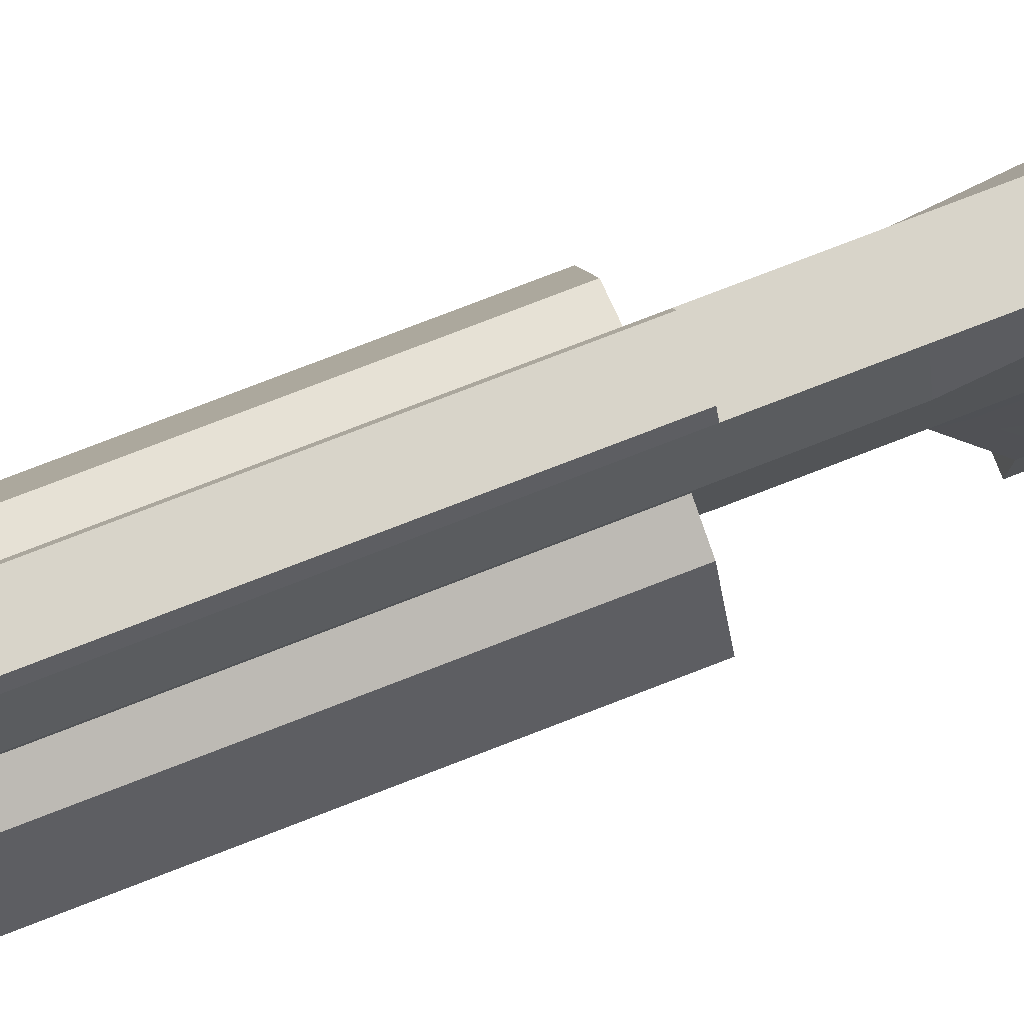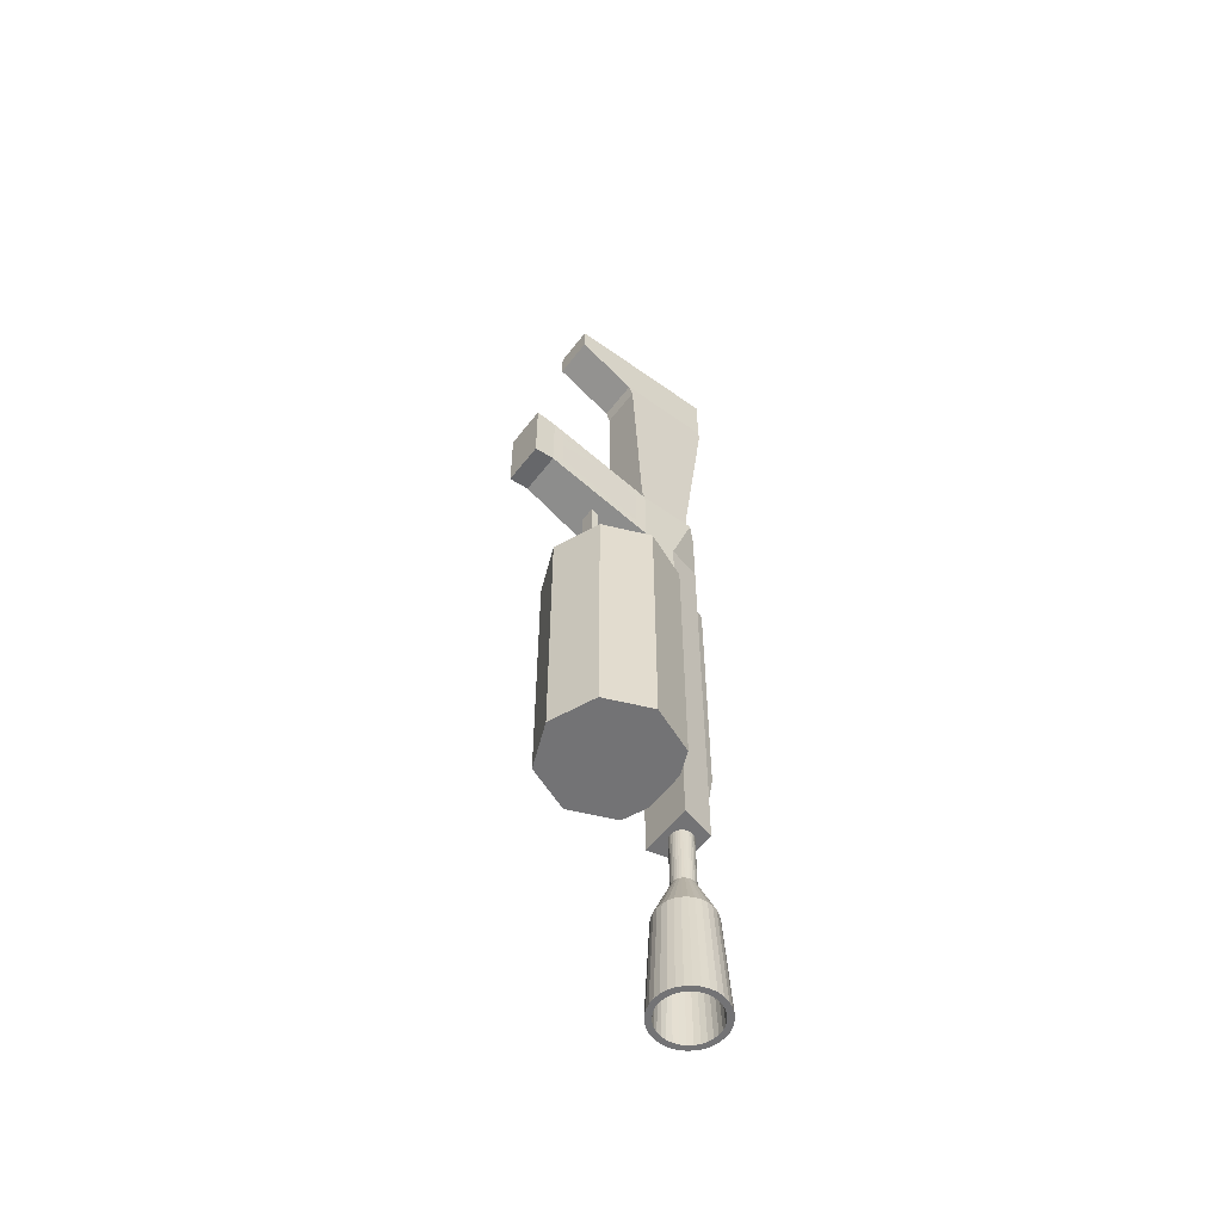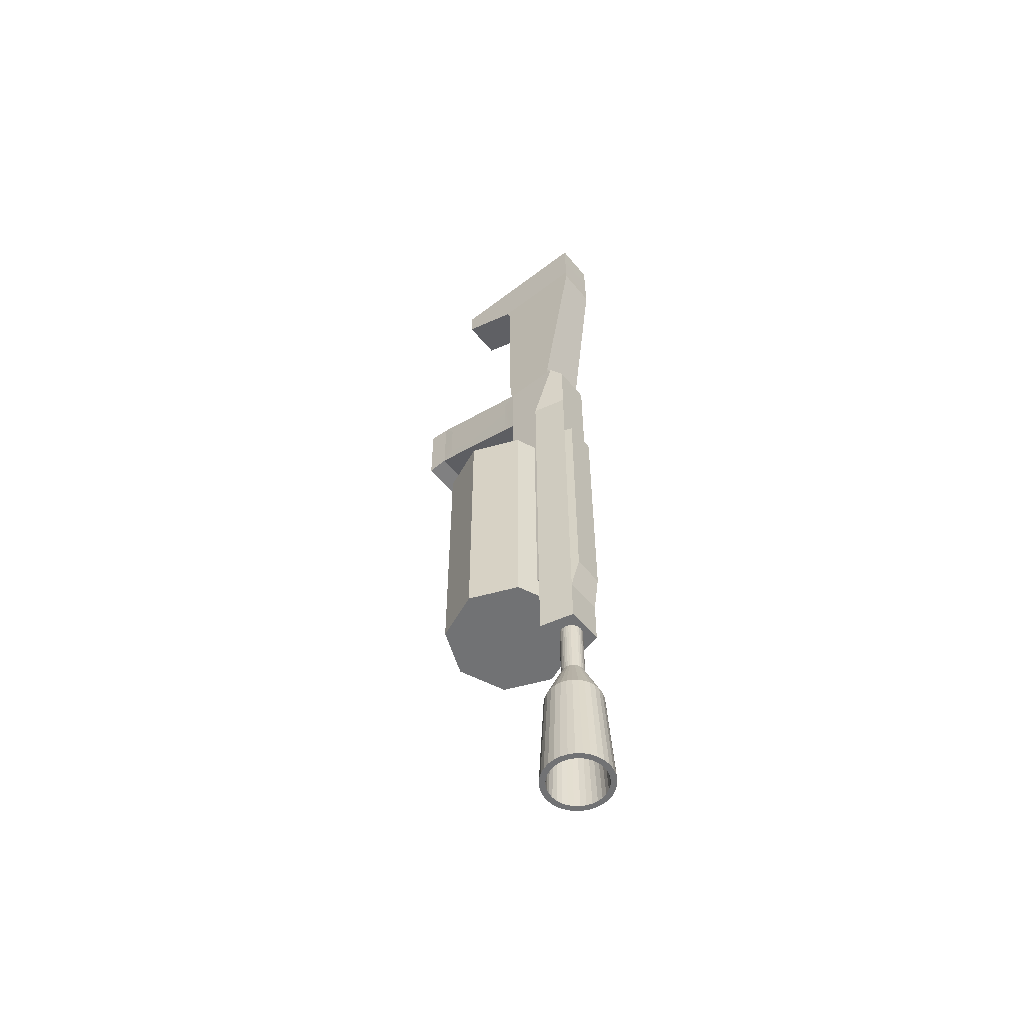
<metadata>
{"format":"obj","ext":"obj","renderer":"f3d","projection":"perspective","resolution":1024,"background":"white","views":[{"elev":75.5,"azim":-111.3,"up":"+Y"},{"elev":-56.0,"azim":53.1,"up":"+Z"},{"elev":-55.5,"azim":128.9,"up":"+Z"}]}
</metadata>
<code>
o Cube.001
v 0.02006 -0.09593 0.1604
v 0.0251 0.006184 0.123
v -0.0251 0.006184 0.123
v -0.02006 -0.09593 0.1604
v -0.02006 -0.09593 0.09679
v -0.0251 0.006184 0.05941
v 0.0251 0.006184 0.05941
v 0.02006 -0.09593 0.09679
v 0.0251 0.03778 -0.2442
v -0.0251 0.03778 -0.2442
v -0.0251 0.03778 -0.3138
v 0.0251 0.03778 -0.3138
v -0.02006 -0.1154 0.09444
v 0.02006 -0.1154 0.09444
v 0.02006 -0.1154 0.1627
v -0.02006 -0.1154 0.1627
v -0.0251 0.03329 -0.007133
v -0.0251 0.03778 -0.007411
v -0.0251 0.03329 -0.2421
v 0.0251 0.03329 -0.2421
v 0.0251 0.05555 0.123
v 0.0251 0.06003 0.123
v -0.0251 0.06003 0.123
v -0.0251 0.05555 0.123
v 0.0251 0.03329 0.05867
v 0.0251 0.03778 0.05867
v -0.0251 0.03778 0.05867
v -0.0251 0.03329 0.05867
v 0.01741 0.06937 0.05867
v 0.0251 0.03778 0.000863
v 0.01741 0.06937 0.000863
v -0.0251 0.03778 0.000863
v -0.0251 0.03329 0.000863
v -0.01741 0.06937 0.05867
v -0.01741 0.06937 0.000863
v 0.002422 0.006184 0.02428
v 0.002422 0.006184 0.03674
v 0.002422 -0.01172 0.04016
v 0.002422 -0.01172 0.0277
v 0 0.06216 -0.3152
v 0.001623 0.062 -0.3152
v 0.003184 0.06152 -0.3152
v 0.004623 0.06075 -0.3152
v 0.005883 0.05972 -0.3152
v 0.006918 0.05846 -0.3152
v 0.007688 0.05702 -0.3152
v 0.008161 0.05546 -0.3152
v 0.008322 0.05383 -0.3152
v 0.008161 0.05221 -0.3152
v 0.007688 0.05065 -0.3152
v 0.006918 0.04921 -0.3152
v 0.005883 0.04795 -0.3152
v 0.004623 0.04692 -0.3152
v 0.003184 0.04615 -0.3152
v 0.001623 0.04567 -0.3152
v 0 0.04551 -0.3152
v -0.001623 0.04567 -0.3152
v -0.003184 0.04615 -0.3152
v -0.004623 0.04692 -0.3152
v -0.005883 0.04795 -0.3152
v -0.006918 0.04921 -0.3152
v -0.007688 0.05065 -0.3152
v -0.008161 0.05221 -0.3152
v -0.008322 0.05383 -0.3152
v -0.008161 0.05546 -0.3152
v -0.007688 0.05702 -0.3152
v -0.006918 0.05846 -0.3152
v -0.005883 0.05972 -0.3152
v -0.004623 0.06075 -0.3152
v -0.003184 0.06152 -0.3152
v -0.001623 0.062 -0.3152
v 0.001722 0.06249 -0.3694
v 0 0.06266 -0.3694
v 0 0.06446 -0.3694
v 0.002072 0.06425 -0.3694
v 0.003378 0.06199 -0.3694
v 0.004066 0.06365 -0.3694
v 0.004905 0.06118 -0.3694
v 0.005902 0.06267 -0.3694
v 0.006242 0.06008 -0.3694
v 0.007512 0.06135 -0.3694
v 0.00734 0.05874 -0.3694
v 0.008833 0.05974 -0.3694
v 0.008155 0.05721 -0.3694
v 0.009815 0.0579 -0.3694
v 0.008658 0.05556 -0.3694
v 0.01042 0.05591 -0.3694
v 0.008828 0.05383 -0.3694
v 0.01062 0.05383 -0.3694
v 0.008658 0.05211 -0.3694
v 0.01042 0.05176 -0.3694
v 0.008155 0.05046 -0.3694
v 0.009815 0.04977 -0.3694
v 0.00734 0.04893 -0.3694
v 0.008833 0.04793 -0.3694
v 0.006242 0.04759 -0.3694
v 0.007512 0.04632 -0.3694
v 0.004905 0.04649 -0.3694
v 0.005902 0.045 -0.3694
v 0.003378 0.04568 -0.3694
v 0.004066 0.04402 -0.3694
v 0.001722 0.04518 -0.3694
v 0.002072 0.04342 -0.3694
v 0 0.04501 -0.3694
v 0 0.04321 -0.3694
v -0.001722 0.04518 -0.3694
v -0.002072 0.04342 -0.3694
v -0.003378 0.04568 -0.3694
v -0.004066 0.04402 -0.3694
v -0.004905 0.04649 -0.3694
v -0.005902 0.045 -0.3694
v -0.006242 0.04759 -0.3694
v -0.007512 0.04632 -0.3694
v -0.00734 0.04893 -0.3694
v -0.008833 0.04793 -0.3694
v -0.008155 0.05046 -0.3694
v -0.009815 0.04977 -0.3694
v -0.008658 0.05211 -0.3694
v -0.01042 0.05176 -0.3694
v -0.008828 0.05383 -0.3694
v -0.01062 0.05383 -0.3694
v -0.008658 0.05556 -0.3694
v -0.01042 0.05591 -0.3694
v -0.008155 0.05721 -0.3694
v -0.009815 0.0579 -0.3694
v -0.00734 0.05874 -0.3694
v -0.008833 0.05974 -0.3694
v -0.006242 0.06008 -0.3694
v -0.007512 0.06135 -0.3694
v -0.004905 0.06118 -0.3694
v -0.005902 0.06267 -0.3694
v -0.003378 0.06199 -0.3694
v -0.004066 0.06365 -0.3694
v -0.001722 0.06249 -0.3694
v -0.002072 0.06425 -0.3694
v 0.0251 0.03329 0.000863
v 0.0251 0.03778 -0.007411
v 0.0251 0.03329 -0.007133
v -0.02446 -0.004389 0.1148
v -0.0207 -0.08536 0.1466
v 0.02446 -0.004389 0.1148
v 0.02446 -0.004389 0.07319
v -0.02446 -0.004389 0.07319
v -0.0207 -0.08536 0.1049
v 0.0207 -0.08536 0.1049
v 0.0207 -0.08536 0.1466
v -0.002422 0.006184 0.03674
v 0.0251 0.006184 0.001604
v -0.002422 0.006184 0.02428
v -0.0251 0.006184 0.001604
v -0.002422 -0.01172 0.04016
v -0.002422 -0.01172 0.0277
v -0.002422 -0.02564 0.0244
v -0.002422 -0.02808 0.03662
v 0.002422 -0.02808 0.03662
v 0.002422 -0.02564 0.0244
v -0.002072 0.06425 -0.3082
v 0 0.06446 -0.3082
v -0.004066 0.06365 -0.3082
v -0.005902 0.06267 -0.3082
v -0.007512 0.06135 -0.3082
v -0.008833 0.05974 -0.3082
v -0.009815 0.0579 -0.3082
v -0.01042 0.05591 -0.3082
v -0.01062 0.05383 -0.3082
v -0.01042 0.05176 -0.3082
v -0.009815 0.04977 -0.3082
v -0.008833 0.04793 -0.3082
v -0.007512 0.04632 -0.3082
v -0.005902 0.045 -0.3082
v -0.004066 0.04402 -0.3082
v -0.002072 0.04342 -0.3082
v 0 0.04321 -0.3082
v 0.002072 0.04342 -0.3082
v 0.004066 0.04402 -0.3082
v 0.005902 0.045 -0.3082
v 0.007512 0.04632 -0.3082
v 0.008833 0.04793 -0.3082
v 0.009815 0.04977 -0.3082
v 0.01042 0.05176 -0.3082
v 0.01062 0.05383 -0.3082
v 0.01042 0.05591 -0.3082
v 0.009815 0.0579 -0.3082
v 0.008833 0.05974 -0.3082
v 0.007512 0.06135 -0.3082
v 0.005902 0.06267 -0.3082
v 0.004066 0.06365 -0.3082
v 0.002072 0.06425 -0.3082
v 0.007396 0.003664 0.002287
v -0.007396 0.003664 0.002287
v -0.007396 -0.03471 0.0127
v 0.007396 -0.03471 0.0127
v -0.007396 -0.03518 0.07754
v 0.007396 -0.03518 0.07754
v -0.007396 -0.04232 0.07754
v 0.007396 -0.04232 0.07754
v 0.01971 0.08444 0.3284
v -0.01971 0.08444 0.3284
v -0.01943 0.08429 0.3389
v 0.01943 0.08429 0.3389
v -0.01971 -0.002161 0.3284
v 0.01971 -0.002161 0.3284
v 0.01943 -0.006021 0.3389
v -0.01943 -0.006021 0.3389
v 0.02598 0.04867 -0.4084
v 0.02159 0.04954 -0.4084
v 0.02649 0.05383 -0.4084
v 0.02201 0.05383 -0.4084
v 0.02598 0.059 -0.4084
v 0.02159 0.05813 -0.4084
v 0.02447 0.06397 -0.4084
v 0.02033 0.06226 -0.4084
v 0.02202 0.06855 -0.4084
v 0.0183 0.06606 -0.4084
v 0.01873 0.07257 -0.4084
v 0.01556 0.0694 -0.4084
v 0.01472 0.07586 -0.4084
v 0.01223 0.07214 -0.4084
v 0.01014 0.07831 -0.4084
v 0.008423 0.07417 -0.4084
v 0.005166 0.07981 -0.4084
v 0 0.08032 -0.4084
v 0 0.07584 -0.4084
v 0.004294 0.07542 -0.4084
v -0.02489 0.05544 0.1311
v 0.02489 0.05544 0.1311
v 0.02489 0.003171 0.1311
v -0.02489 0.003171 0.1311
v 0.01943 -0.06335 0.367
v -0.01943 -0.06335 0.367
v -0.01943 0.08396 0.367
v 0.01943 0.08396 0.367
v -0.01943 0.08396 0.3925
v 0.01943 0.08396 0.3925
v 0.01943 -0.06335 0.3925
v -0.01943 -0.06335 0.3925
v -0.01741 0.06937 0.1142
v 0.01741 0.06937 0.1142
v 0.01741 0.06937 -0.2693
v -0.01741 0.06937 -0.2693
v -0.01444 0.07663 -0.2376
v 0.01444 0.07663 -0.2376
v 0.0251 0.006184 -0.004713
v 0.0251 0.02459 -0.1693
v -0.01741 0.06937 -0.002869
v 0.01741 0.06937 -0.002869
v -0.01741 0.06937 -0.3138
v 0.01741 0.06937 -0.3138
v -0.0251 0.02459 -0.1693
v -0.0251 0.006184 -0.004713
v -0.007396 -0.03471 0.006379
v 0.007396 -0.03471 0.006379
v 0.007396 -0.04185 0.006379
v -0.007396 -0.04185 0.006379
v -0.007396 0.003664 -0.004029
v 0.007396 0.003664 -0.004029
v 0.007396 -0.04185 0.0127
v -0.007396 -0.04185 0.0127
v -0.01444 0.07663 -0.002869
v 0.01444 0.07663 -0.002869
v 0.02033 0.04541 -0.4084
v 0.02447 0.0437 -0.4084
v 0.0183 0.04161 -0.4084
v 0.02202 0.03912 -0.4084
v 0.01556 0.03827 -0.4084
v 0.01873 0.0351 -0.4084
v 0.01223 0.03553 -0.4084
v 0.01472 0.03181 -0.4084
v 0.008423 0.0335 -0.4084
v 0.01014 0.02936 -0.4084
v 0.004294 0.03225 -0.4084
v 0.005166 0.02785 -0.4084
v 0 0.03182 -0.4084
v 0 0.02735 -0.4084
v -0.004294 0.03225 -0.4084
v -0.005166 0.02785 -0.4084
v -0.008423 0.0335 -0.4084
v -0.01014 0.02936 -0.4084
v -0.01223 0.03553 -0.4084
v -0.01472 0.03181 -0.4084
v -0.01556 0.03827 -0.4084
v -0.01873 0.0351 -0.4084
v -0.0183 0.04161 -0.4084
v -0.02202 0.03912 -0.4084
v -0.02033 0.04541 -0.4084
v -0.02447 0.0437 -0.4084
v -0.02159 0.04954 -0.4084
v -0.02598 0.04867 -0.4084
v -0.02201 0.05383 -0.4084
v -0.02649 0.05383 -0.4084
v -0.02159 0.05813 -0.4084
v -0.02598 0.059 -0.4084
v -0.02033 0.06226 -0.4084
v -0.02447 0.06397 -0.4084
v -0.0183 0.06606 -0.4084
v -0.02202 0.06855 -0.4084
v -0.01556 0.0694 -0.4084
v -0.01873 0.07257 -0.4084
v -0.01223 0.07214 -0.4084
v -0.01472 0.07586 -0.4084
v -0.008423 0.07417 -0.4084
v -0.01014 0.07831 -0.4084
v -0.004294 0.07542 -0.4084
v -0.005166 0.07981 -0.4084
v 0.03127 0.04761 -0.5055
v 0.02599 0.04867 -0.5055
v 0.03188 0.05383 -0.5055
v 0.0265 0.05383 -0.5055
v 0.03127 0.06005 -0.5055
v 0.02599 0.059 -0.5055
v 0.02946 0.06604 -0.5055
v 0.02448 0.06397 -0.5055
v 0.02651 0.07155 -0.5055
v 0.02203 0.06856 -0.5055
v 0.02255 0.07638 -0.5055
v 0.01873 0.07257 -0.5055
v 0.01771 0.08034 -0.5055
v 0.01472 0.07587 -0.5055
v 0.0122 0.08329 -0.5055
v 0.01014 0.07831 -0.5055
v 0.006219 0.08511 -0.5055
v 0 0.08572 -0.5055
v 0 0.08033 -0.5055
v 0.005168 0.07982 -0.5055
v 0.02448 0.0437 -0.5055
v 0.02946 0.04163 -0.5055
v 0.02203 0.03911 -0.5055
v 0.02651 0.03612 -0.5055
v 0.01873 0.0351 -0.5055
v 0.02255 0.03129 -0.5055
v 0.01472 0.0318 -0.5055
v 0.01771 0.02732 -0.5055
v 0.01014 0.02936 -0.5055
v 0.0122 0.02438 -0.5055
v 0.005168 0.02785 -0.5055
v 0.006219 0.02256 -0.5055
v 0 0.02734 -0.5055
v 0 0.02195 -0.5055
v -0.005168 0.02785 -0.5055
v -0.006219 0.02256 -0.5055
v -0.01014 0.02936 -0.5055
v -0.0122 0.02438 -0.5055
v -0.01472 0.0318 -0.5055
v -0.01771 0.02732 -0.5055
v -0.01873 0.0351 -0.5055
v -0.02255 0.03129 -0.5055
v -0.02203 0.03911 -0.5055
v -0.02651 0.03612 -0.5055
v -0.02448 0.0437 -0.5055
v -0.02946 0.04163 -0.5055
v -0.02599 0.04867 -0.5055
v -0.03127 0.04761 -0.5055
v -0.0265 0.05383 -0.5055
v -0.03188 0.05383 -0.5055
v -0.02599 0.059 -0.5055
v -0.03127 0.06005 -0.5055
v -0.02448 0.06397 -0.5055
v -0.02946 0.06604 -0.5055
v -0.02203 0.06856 -0.5055
v -0.02651 0.07155 -0.5055
v -0.01873 0.07257 -0.5055
v -0.02255 0.07638 -0.5055
v -0.01472 0.07587 -0.5055
v -0.01771 0.08034 -0.5055
v -0.01014 0.07831 -0.5055
v -0.0122 0.08329 -0.5055
v -0.005168 0.07982 -0.5055
v -0.006219 0.08511 -0.5055
v -0 0.04607 -0.2666
v -0 0.04607 -0.01311
v 0.04382 0.02792 -0.2666
v 0.04382 0.02792 -0.01311
v 0.06197 -0.0159 -0.2666
v 0.06197 -0.0159 -0.01311
v 0.04382 -0.05972 -0.2666
v 0.04382 -0.05972 -0.01311
v -0 -0.07787 -0.2666
v -0 -0.07787 -0.01311
v -0.04382 -0.05972 -0.2666
v -0.04382 -0.05972 -0.01311
v -0.06197 -0.0159 -0.2666
v -0.06197 -0.0159 -0.01311
v -0.04382 0.02792 -0.2666
v -0.04382 0.02792 -0.01311
f 1 2 3 4
f 5 6 7 8
f 9 10 11 12
f 13 5 8 14
f 15 1 4 16
f 17 18 10 19
f 19 10 9 20
f 21 22 23 24
f 25 26 22 21
f 24 23 27 28
f 28 27 32 33
f 34 29 31 35
f 36 37 38 39
f 40 41 42 43 44 45 46 47 48 49 50 51 52 53 54 55 56 57 58 59 60 61 62 63 64 65 66 67 68 69 70 71
f 101 103 272 270
f 82 80 216 214
f 97 99 268 266
f 123 125 294 292
f 122 120 289 291
f 88 86 210 208
f 93 95 264 262
f 119 121 290 288
f 78 76 220 218
f 89 91 205 207
f 84 82 214 212
f 118 116 285 287
f 132 130 299 301
f 115 117 286 284
f 76 72 224 220
f 111 113 282 280
f 80 78 218 216
f 85 87 209 211
f 114 112 281 283
f 128 126 295 297
f 81 83 213 215
f 107 109 278 276
f 124 122 291 293
f 72 73 223 224
f 103 105 274 272
f 74 75 221 222
f 77 79 217 219
f 110 108 277 279
f 135 74 222 304
f 99 101 270 268
f 106 104 273 275
f 120 118 287 289
f 41 40 73 72
f 42 41 72 76
f 43 42 76 78
f 44 43 78 80
f 45 44 80 82
f 46 45 82 84
f 47 46 84 86
f 48 47 86 88
f 49 48 88 90
f 50 49 90 92
f 51 50 92 94
f 52 51 94 96
f 53 52 96 98
f 54 53 98 100
f 55 54 100 102
f 56 55 102 104
f 57 56 104 106
f 58 57 106 108
f 59 58 108 110
f 60 59 110 112
f 61 60 112 114
f 62 61 114 116
f 63 62 116 118
f 64 63 118 120
f 65 64 120 122
f 66 65 122 124
f 67 66 124 126
f 68 67 126 128
f 69 68 128 130
f 70 69 130 132
f 71 70 132 134
f 40 71 134 73
f 26 25 136 30
f 137 138 20 9
f 139 140 4 3
f 141 142 7 2
f 143 139 3 6
f 144 143 6 5
f 142 145 8 7
f 146 141 2 1
f 140 144 5 4
f 145 146 1 8
f 147 37 7 6
f 37 36 148 7
f 149 147 6 150
f 36 149 150 148
f 151 152 153 154
f 147 149 152 151
f 37 147 151 38
f 149 36 39 152
f 155 154 153 156
f 38 151 154 155
f 152 39 156 153
f 39 38 155 156
f 135 157 158 74
f 133 159 157 135
f 131 160 159 133
f 129 161 160 131
f 127 162 161 129
f 125 163 162 127
f 123 164 163 125
f 121 165 164 123
f 119 166 165 121
f 117 167 166 119
f 115 168 167 117
f 113 169 168 115
f 111 170 169 113
f 109 171 170 111
f 107 172 171 109
f 105 173 172 107
f 103 174 173 105
f 101 175 174 103
f 99 176 175 101
f 97 177 176 99
f 95 178 177 97
f 93 179 178 95
f 91 180 179 93
f 89 181 180 91
f 87 182 181 89
f 85 183 182 87
f 83 184 183 85
f 81 185 184 83
f 79 186 185 81
f 77 187 186 79
f 75 188 187 77
f 74 158 188 75
f 30 136 138 137
f 33 32 18 17
f 189 190 191 192
f 192 191 193 194
f 148 150 190 189
f 194 193 195 196
f 197 198 199 200
f 201 202 203 204
f 214 216 316 314
f 303 301 365 367
f 281 279 343 345
f 293 291 355 357
f 218 220 320 318
f 299 297 361 363
f 211 209 309 311
f 220 224 324 320
f 295 293 357 359
f 202 197 200 203
f 198 201 204 199
f 294 296 360 358
f 224 223 323 324
f 291 289 353 355
f 300 302 366 364
f 274 276 340 338
f 296 298 362 360
f 287 285 349 351
f 292 294 358 356
f 288 290 354 352
f 283 281 345 347
f 284 286 350 348
f 270 272 336 334
f 21 24 225 226
f 3 2 227 228
f 2 21 226 227
f 24 3 228 225
f 280 282 346 344
f 207 205 305 307
f 279 277 341 343
f 212 214 314 312
f 276 278 342 340
f 262 264 328 326
f 272 274 338 336
f 275 273 337 339
f 222 221 321 322
f 298 300 364 362
f 268 270 334 332
f 126 124 293 295
f 92 90 206 261
f 86 84 212 210
f 127 129 298 296
f 105 107 276 274
f 96 94 263 265
f 131 133 302 300
f 130 128 297 299
f 109 111 280 278
f 90 88 208 206
f 100 98 267 269
f 134 132 301 303
f 113 115 284 282
f 75 77 219 221
f 117 119 288 286
f 104 102 271 273
f 94 92 261 263
f 79 81 215 217
f 108 106 275 277
f 121 123 292 290
f 83 85 211 213
f 125 127 296 294
f 98 96 265 267
f 112 110 279 281
f 87 89 207 209
f 129 131 300 298
f 102 100 269 271
f 91 93 262 205
f 73 134 303 223
f 116 114 283 285
f 133 135 304 302
f 95 97 266 264
f 345 343 344 346
f 335 333 334 336
f 333 331 332 334
f 339 337 338 340
f 343 341 342 344
f 341 339 340 342
f 337 335 336 338
f 331 329 330 332
f 347 345 346 348
f 310 312 311 309
f 324 323 322 321
f 316 318 317 315
f 312 314 313 311
f 325 306 305 326
f 327 325 326 328
f 306 308 307 305
f 329 327 328 330
f 314 316 315 313
f 318 320 319 317
f 320 324 321 319
f 308 310 309 307
f 349 347 348 350
f 351 349 350 352
f 353 351 352 354
f 355 353 354 356
f 357 355 356 358
f 359 357 358 360
f 361 359 360 362
f 363 361 362 364
f 365 363 364 366
f 367 365 366 368
f 323 367 368 322
f 297 295 359 361
f 265 263 327 329
f 210 212 312 310
f 277 275 339 341
f 301 299 363 365
f 290 292 356 354
f 289 287 351 353
f 286 288 352 350
f 206 208 308 306
f 304 222 322 368
f 282 284 348 346
f 221 219 319 321
f 269 267 331 333
f 263 261 325 327
f 215 213 313 315
f 217 215 315 317
f 216 218 318 316
f 219 217 317 319
f 213 211 311 313
f 285 283 347 349
f 266 268 332 330
f 267 265 329 331
f 209 207 307 309
f 208 210 310 308
f 278 280 344 342
f 302 304 368 366
f 205 262 326 305
f 273 271 335 337
f 271 269 333 335
f 264 266 330 328
f 223 303 367 323
f 261 206 306 325
f 369 370 372 371
f 371 372 374 373
f 373 374 376 375
f 375 376 378 377
f 377 378 380 379
f 379 380 382 381
f 372 370 384 382 380 378 376 374
f 381 382 384 383
f 383 384 370 369
f 369 371 373 375 377 379 381 383
f 29 26 30 31
f 27 34 35 32
f 204 203 229 230
f 200 199 231 232
f 232 231 233 234
f 230 229 235 236
f 23 237 34 27
f 26 29 238 22
f 22 238 237 23
f 13 14 15 16
f 29 34 237 238
f 145 142 141 146
f 140 139 143 144
f 239 240 241 242
f 138 243 244 20
f 18 245 240 10
f 16 4 5 13
f 14 8 1 15
f 246 137 9 239
f 25 7 148 136
f 11 247 248 12
f 240 239 248 247
f 10 240 247 11
f 239 9 12 248
f 6 28 33 150
f 3 24 28 6
f 7 25 21 2
f 249 19 20 244
f 250 17 19 249
f 150 33 17 250
f 31 30 137 246
f 32 35 245 18
f 136 148 243 138
f 35 31 246 245
f 251 252 253 254
f 255 256 252 251
f 190 255 251 191
f 256 189 192 252
f 257 258 254 253
f 191 251 254 258
f 252 192 257 253
f 243 148 189 256
f 150 250 255 190
f 250 243 256 255
f 257 192 194 196
f 258 257 196 195
f 191 258 195 193
f 249 244 243 250
f 229 232 234 235
f 199 204 230 231
f 203 200 232 229
f 235 234 233 236
f 231 230 236 233
f 259 260 242 241
f 246 239 242 260
f 240 245 259 241
f 245 246 260 259
f 225 228 201 198
f 227 226 197 202
f 228 227 202 201
f 226 225 198 197

</code>
